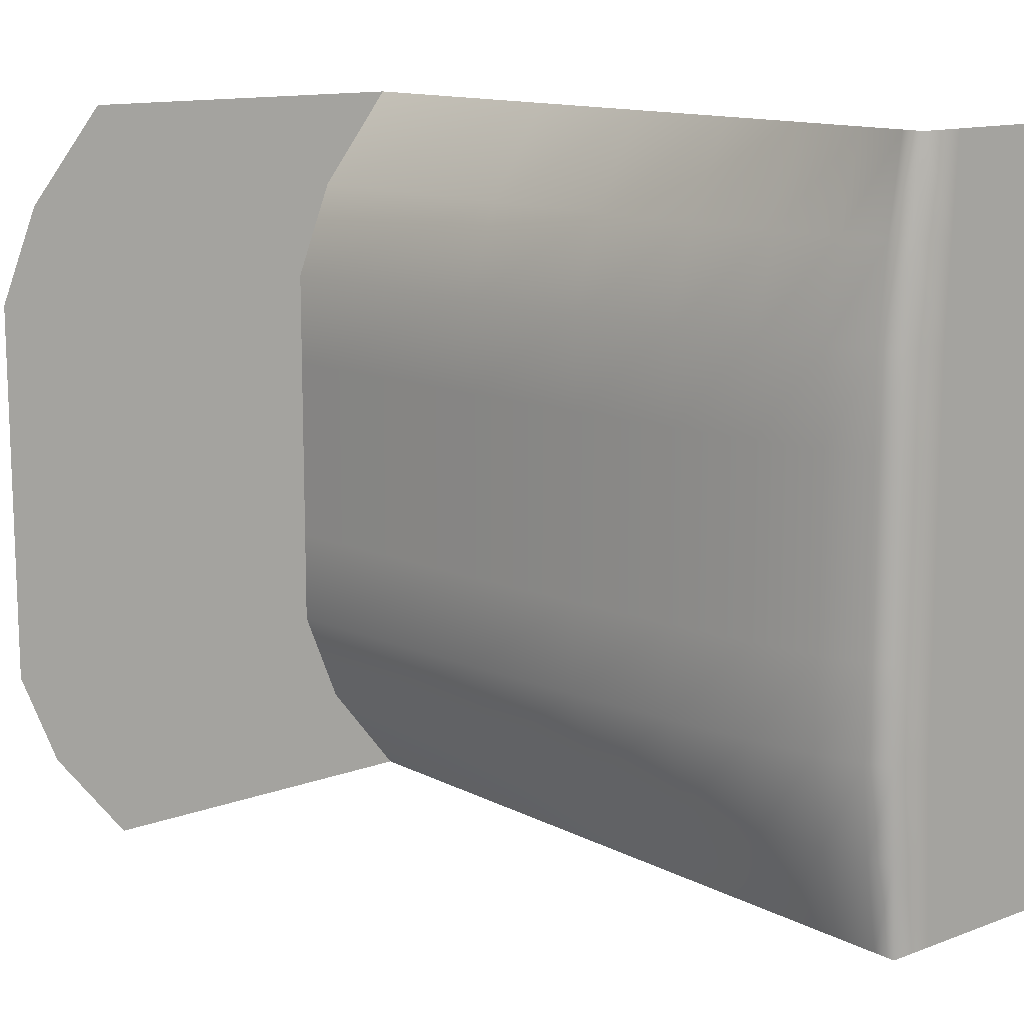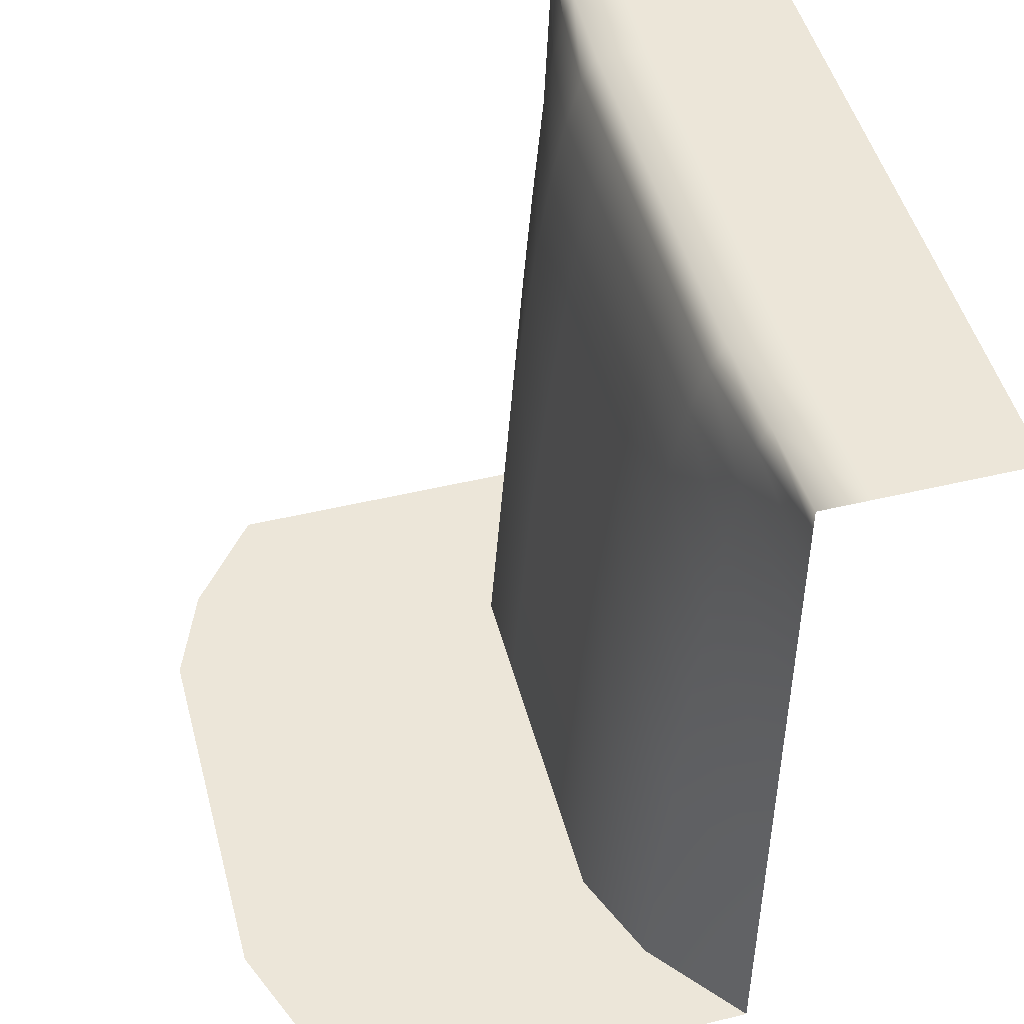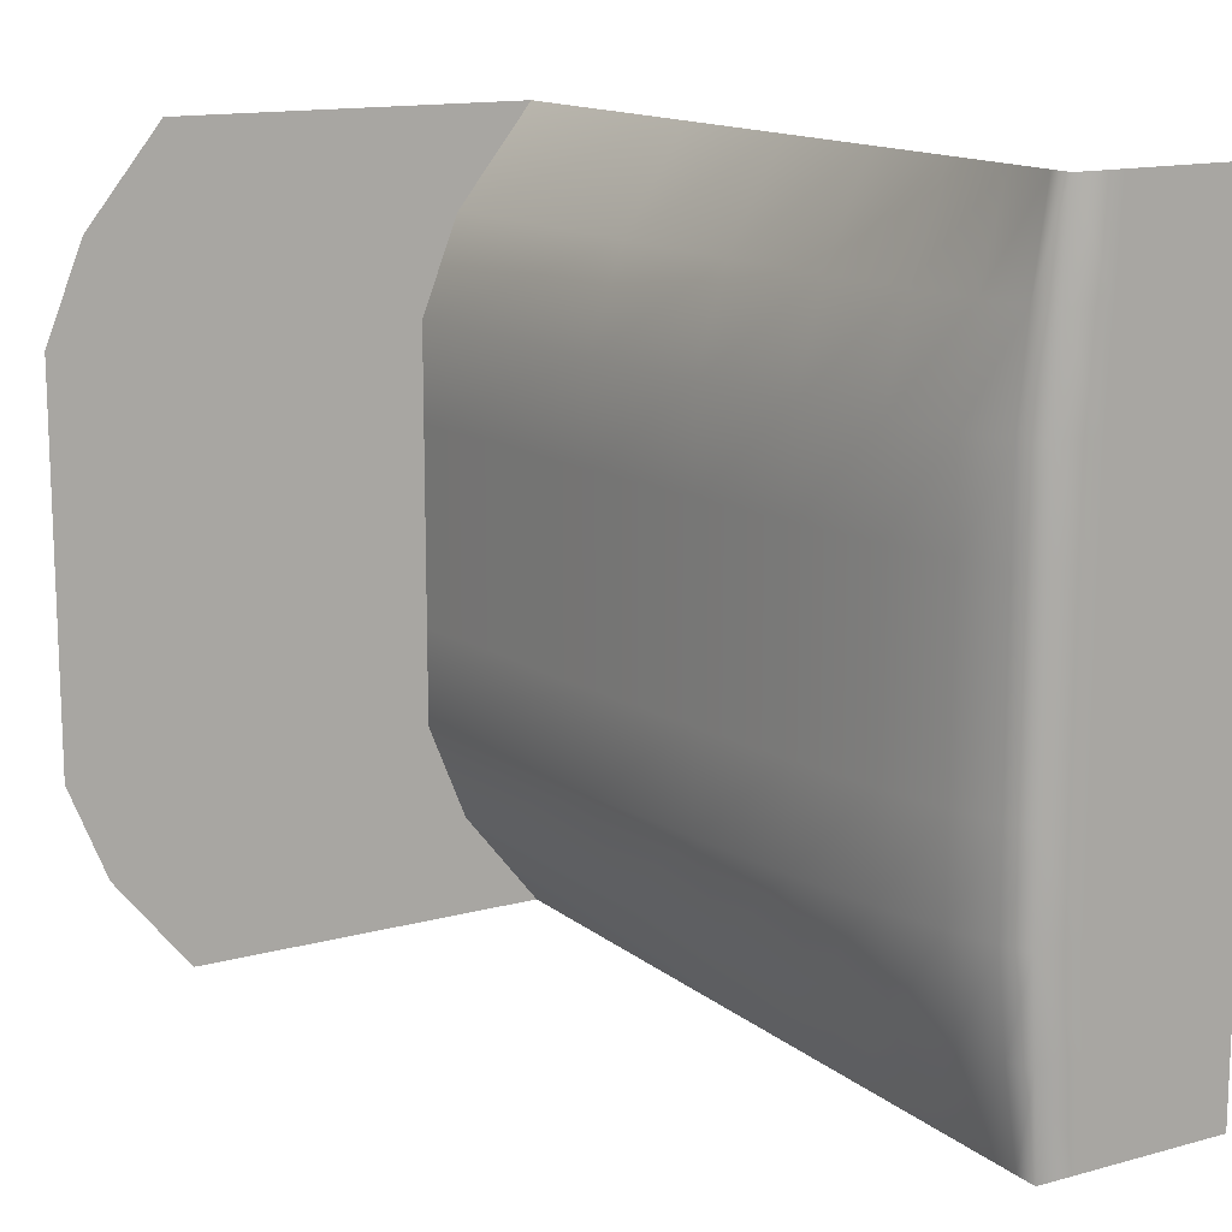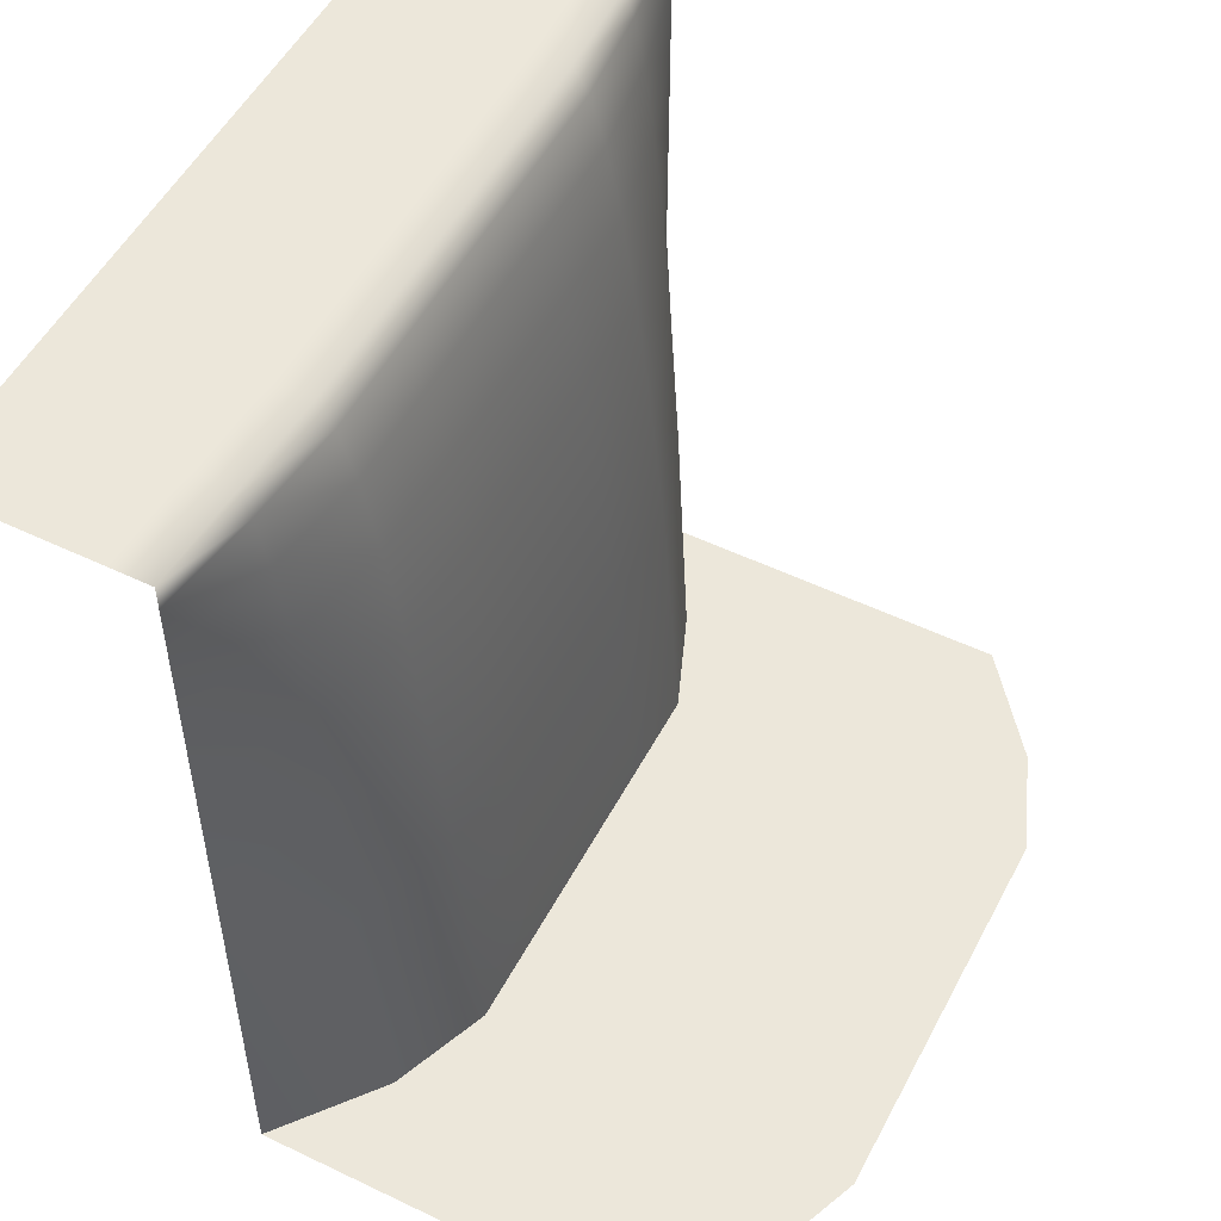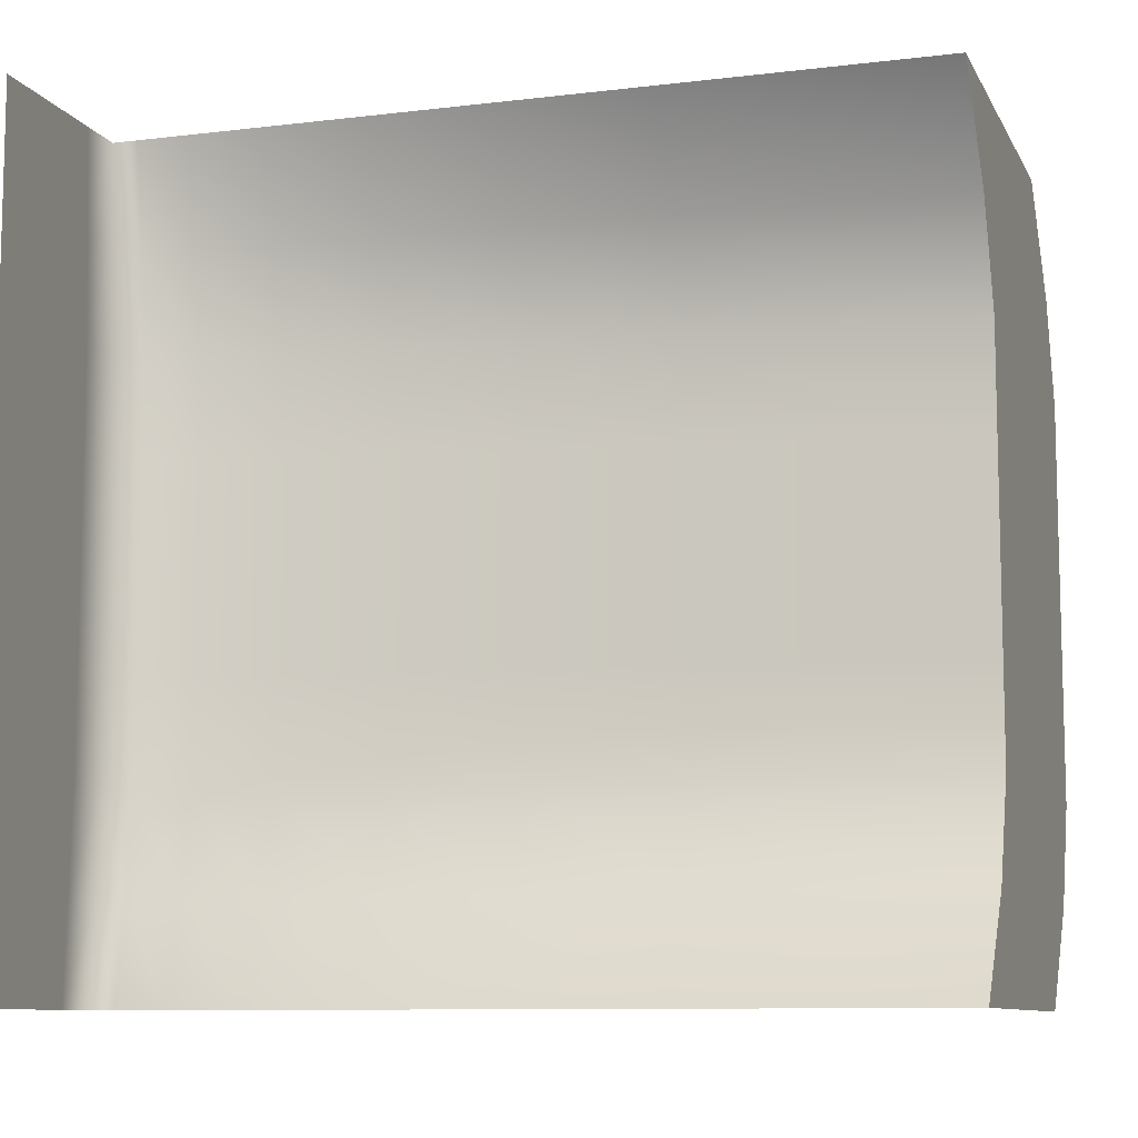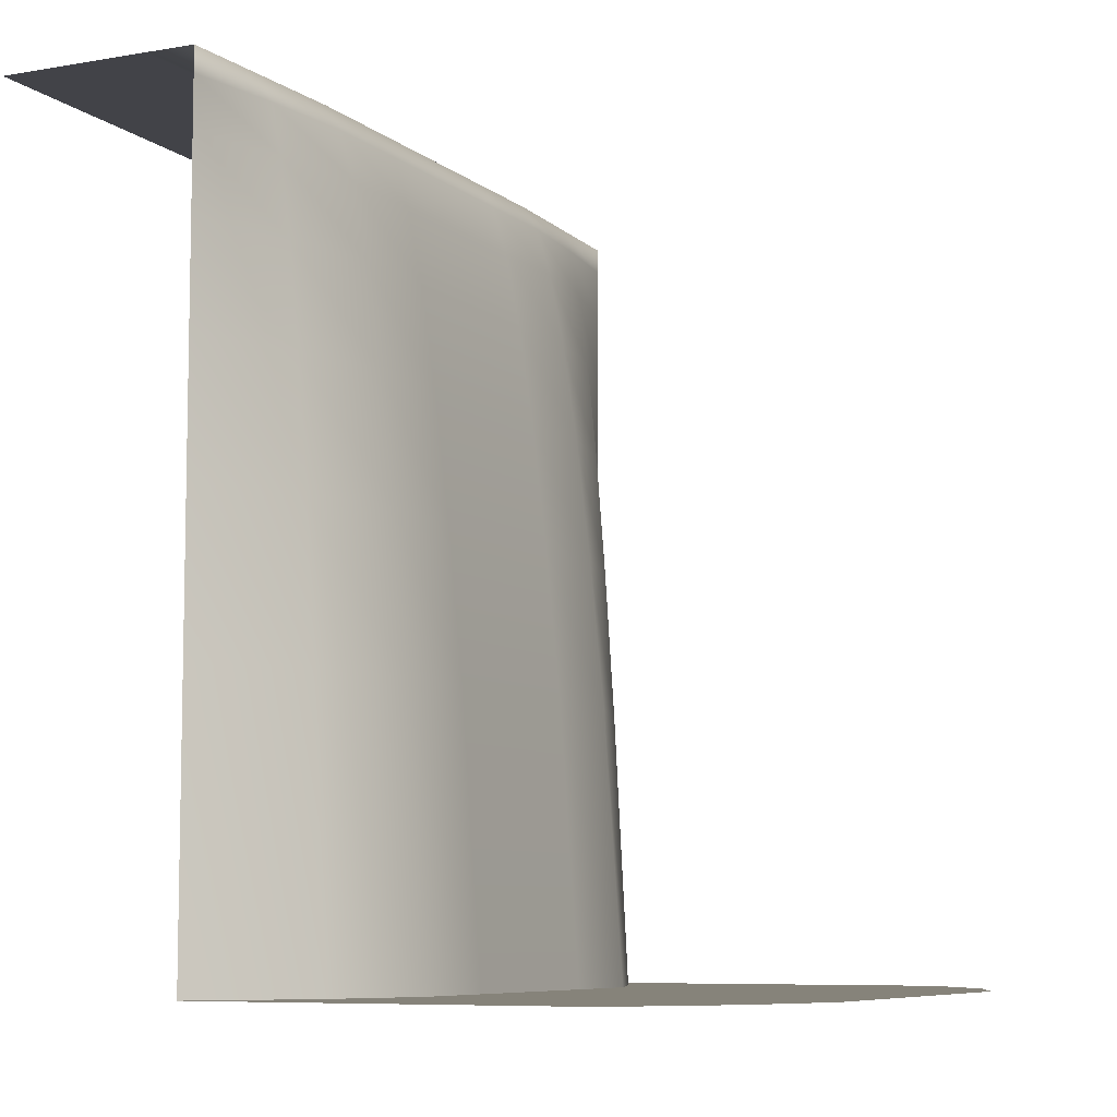
<metadata>
{"format":"obj","ext":"obj","renderer":"f3d","projection":"perspective","resolution":1024,"background":"white","views":[{"elev":12.8,"azim":139.6,"up":"+Z"},{"elev":48.9,"azim":165.1,"up":"+Y"},{"elev":14.0,"azim":148.9,"up":"+Z"},{"elev":52.4,"azim":27.3,"up":"+Y"},{"elev":-9.5,"azim":-72.3,"up":"+Z"},{"elev":-7.6,"azim":26.1,"up":"+Y"}]}
</metadata>
<code>
g pb_Mesh212858
v 1 0 -4
v 1.05 0 -3
v 0.5 0 -4
v 0.55 0 -3
v 1.1 0 -2
v 0.6 0 -2
v 1.1 0 -1
v 0.6 0 -1
v 1.1 0 0
v 0.6 0 0
v 1.1 0 1
v 0.6 0 1
v 1.1 0 2
v 0.6 0 2
v 1.05 0 3
v 0.55 0 3
v 1 0 4
v 0.5 0 4
v -1 0 -4
v -1 0 -3
v -1 0 -2
v -1 0 -1
v -1 0 0
v -1 0 1
v -1 0 2
v -1 0 3
v -1 0 4
v 1.15 -0.25 3
v 1 0 4
v 1.05 0 3
v 1 -0.25 4
v 1.25 -0.25 2
v 1.05 0 3
v 1.1 0 2
v 1.15 -0.25 3
v 1.25 -0.25 1
v 1.1 0 2
v 1.1 0 1
v 1.25 -0.25 2
v 1.25 -0.25 0
v 1.1 0 0
v 1.25 -0.25 -1
v 1.1 0 -1
v 1.25 -0.25 -2
v 1.1 0 -2
v 1.15 -0.25 -3
v 1.05 0 -3
v 1.25 -0.25 -2
v 1 -0.25 -4
v 1.05 0 -3
v 1 0 -4
v 1.15 -0.25 -3
v 1.25 -0.75 3
v 1 -0.25 4
v 1.15 -0.25 3
v 1 -0.75 4
v 1.4 -0.75 2
v 1.15 -0.25 3
v 1.25 -0.25 2
v 1.25 -0.75 3
v 1.4 -0.75 1
v 1.4 -0.75 2
v 1.4 -0.75 0
v 1.4 -0.75 -1
v 1.4 -0.75 -2
v 1.25 -0.75 -3
v 1.25 -0.25 -2
v 1.15 -0.25 -3
v 1.4 -0.75 -2
v 1 -0.75 -4
v 1.15 -0.25 -3
v 1 -0.25 -4
v 1.25 -0.75 -3
v 1.35 -1.5 3
v 1 -0.75 4
v 1.25 -0.75 3
v 1 -1.5 4
v 1.55 -1.5 2
v 1.25 -0.75 3
v 1.4 -0.75 2
v 1.35 -1.5 3
v 1.55 -1.5 1
v 1.55 -1.5 2
v 1.55 -1.5 0
v 1.55 -1.5 -1
v 1.55 -1.5 -2
v 1.35 -1.5 -3
v 1.4 -0.75 -2
v 1.25 -0.75 -3
v 1.55 -1.5 -2
v 1 -1.5 -4
v 1.25 -0.75 -3
v 1 -0.75 -4
v 1.35 -1.5 -3
v 1.45 -2.5 3
v 1 -1.5 4
v 1.35 -1.5 3
v 1 -2.5 4
v 1.7 -2.5 2
v 1.35 -1.5 3
v 1.55 -1.5 2
v 1.45 -2.5 3
v 1.7 -2.5 1
v 1.7 -2.5 2
v 1.7 -2.5 0
v 1.7 -2.5 -1
v 1.7 -2.5 -2
v 1.45 -2.5 -3
v 1.55 -1.5 -2
v 1.35 -1.5 -3
v 1.7 -2.5 -2
v 1 -2.5 -4
v 1.35 -1.5 -3
v 1 -1.5 -4
v 1.45 -2.5 -3
v 1.55 -3.75 3
v 1 -2.5 4
v 1.45 -2.5 3
v 1 -3.75 4
v 1.85 -3.75 2
v 1.45 -2.5 3
v 1.7 -2.5 2
v 1.55 -3.75 3
v 1.85 -3.75 1
v 1.85 -3.75 2
v 1.85 -3.75 0
v 1.85 -3.75 -1
v 1.85 -3.75 -2
v 1.55 -3.75 -3
v 1.7 -2.5 -2
v 1.45 -2.5 -3
v 1.85 -3.75 -2
v 1 -3.788 -4
v 1.45 -2.5 -3
v 1 -2.5 -4
v 1.55 -3.75 -3
v 1.65 -5.25 3
v 1 -3.75 4
v 1.55 -3.75 3
v 1 -5.25 4
v 2 -5.25 2
v 1.55 -3.75 3
v 1.85 -3.75 2
v 1.65 -5.25 3
v 2 -5.25 1
v 2 -5.25 2
v 2 -5.25 0
v 2 -5.25 -1
v 2 -5.25 -2
v 1.65 -5.25 -3
v 1.85 -3.75 -2
v 1.55 -3.75 -3
v 2 -5.25 -2
v 1 -5.25 -4
v 1.55 -3.75 -3
v 1 -3.788 -4
v 1.65 -5.25 -3
v 1.8 -8 3
v 1 -5.25 4
v 1.65 -5.25 3
v 1 -8 4
v 2.2 -8 2
v 1.65 -5.25 3
v 2 -5.25 2
v 1.8 -8 3
v 2.2 -8 1
v 2.2 -8 2
v 2.2 -8 0
v 2.2 -8 -1
v 2.2 -8 -2
v 1.8 -8 -3
v 2 -5.25 -2
v 1.65 -5.25 -3
v 2.2 -8 -2
v 1 -8 -4
v 1.65 -5.25 -3
v 1 -5.25 -4
v 1.8 -8 -3
v 3.05 -8 3
v 1 -8 4
v 1.8 -8 3
v 2.25 -8 4
v 3.45 -8 2
v 2.2 -8 2
v 3.45 -8 1
v 2.2 -8 1
v 3.45 -8 0
v 2.2 -8 0
v 3.45 -8 -1
v 2.2 -8 -1
v 3.45 -8 -2
v 2.2 -8 -2
v 3.05 -8 -3
v 1.8 -8 -3
v 2.25 -8 -4
v 1 -8 -4
v 4.3 -8 3
v 3.5 -8 4
v 4.7 -8 2
v 4.7 -8 1
v 4.7 -8 0
v 4.7 -8 -1
v 4.7 -8 -2
v 4.3 -8 -3
v 3.5 -8 -4
v 5.55 -8 3
v 4.75 -8 4
v 5.95 -8 2
v 5.95 -8 1
v 5.95 -8 0
v 5.95 -8 -1
v 5.95 -8 -2
v 5.55 -8 -3
v 4.75 -8 -4
g pb_Mesh212858_0
f 3 2 1
f 3 4 2
f 4 5 2
f 4 6 5
f 6 7 5
f 6 8 7
f 8 9 7
f 8 10 9
f 10 11 9
f 10 12 11
f 12 13 11
f 12 14 13
f 14 15 13
f 14 16 15
f 16 17 15
f 16 18 17
f 19 4 3
f 19 20 4
f 20 6 4
f 20 21 6
f 21 8 6
f 21 22 8
f 22 10 8
f 22 23 10
f 23 12 10
f 23 24 12
f 24 14 12
f 24 25 14
f 25 16 14
f 25 26 16
f 26 18 16
f 26 27 18
f 30 29 28
f 29 31 28
f 34 33 32
f 33 35 32
f 38 37 36
f 37 39 36
f 41 38 40
f 38 36 40
f 43 41 42
f 41 40 42
f 45 43 44
f 43 42 44
f 47 45 46
f 45 48 46
f 51 50 49
f 50 52 49
f 55 54 53
f 54 56 53
f 59 58 57
f 58 60 57
f 36 39 61
f 39 62 61
f 40 36 63
f 36 61 63
f 42 40 64
f 40 63 64
f 44 42 65
f 42 64 65
f 68 67 66
f 67 69 66
f 72 71 70
f 71 73 70
f 76 75 74
f 75 77 74
f 80 79 78
f 79 81 78
f 61 62 82
f 62 83 82
f 63 61 84
f 61 82 84
f 64 63 85
f 63 84 85
f 65 64 86
f 64 85 86
f 89 88 87
f 88 90 87
f 93 92 91
f 92 94 91
f 97 96 95
f 96 98 95
f 101 100 99
f 100 102 99
f 82 83 103
f 83 104 103
f 84 82 105
f 82 103 105
f 85 84 106
f 84 105 106
f 86 85 107
f 85 106 107
f 110 109 108
f 109 111 108
f 114 113 112
f 113 115 112
f 118 117 116
f 117 119 116
f 122 121 120
f 121 123 120
f 103 104 124
f 104 125 124
f 105 103 126
f 103 124 126
f 106 105 127
f 105 126 127
f 107 106 128
f 106 127 128
f 131 130 129
f 130 132 129
f 135 134 133
f 134 136 133
f 139 138 137
f 138 140 137
f 143 142 141
f 142 144 141
f 124 125 145
f 125 146 145
f 126 124 147
f 124 145 147
f 127 126 148
f 126 147 148
f 128 127 149
f 127 148 149
f 152 151 150
f 151 153 150
f 156 155 154
f 155 157 154
f 160 159 158
f 159 161 158
f 164 163 162
f 163 165 162
f 145 146 166
f 146 167 166
f 147 145 168
f 145 166 168
f 148 147 169
f 147 168 169
f 149 148 170
f 148 169 170
f 173 172 171
f 172 174 171
f 177 176 175
f 176 178 175
f 181 180 179
f 180 182 179
f 184 181 183
f 181 179 183
f 186 184 185
f 184 183 185
f 188 186 187
f 186 185 187
f 190 188 189
f 188 187 189
f 192 190 191
f 190 189 191
f 194 192 193
f 192 191 193
f 196 194 195
f 194 193 195
f 179 182 197
f 182 198 197
f 183 179 199
f 179 197 199
f 185 183 200
f 183 199 200
f 187 185 201
f 185 200 201
f 189 187 202
f 187 201 202
f 191 189 203
f 189 202 203
f 193 191 204
f 191 203 204
f 195 193 205
f 193 204 205
f 197 198 206
f 198 207 206
f 199 197 208
f 197 206 208
f 200 199 209
f 199 208 209
f 201 200 210
f 200 209 210
f 202 201 211
f 201 210 211
f 203 202 212
f 202 211 212
f 204 203 213
f 203 212 213
f 205 204 214
f 204 213 214

</code>
